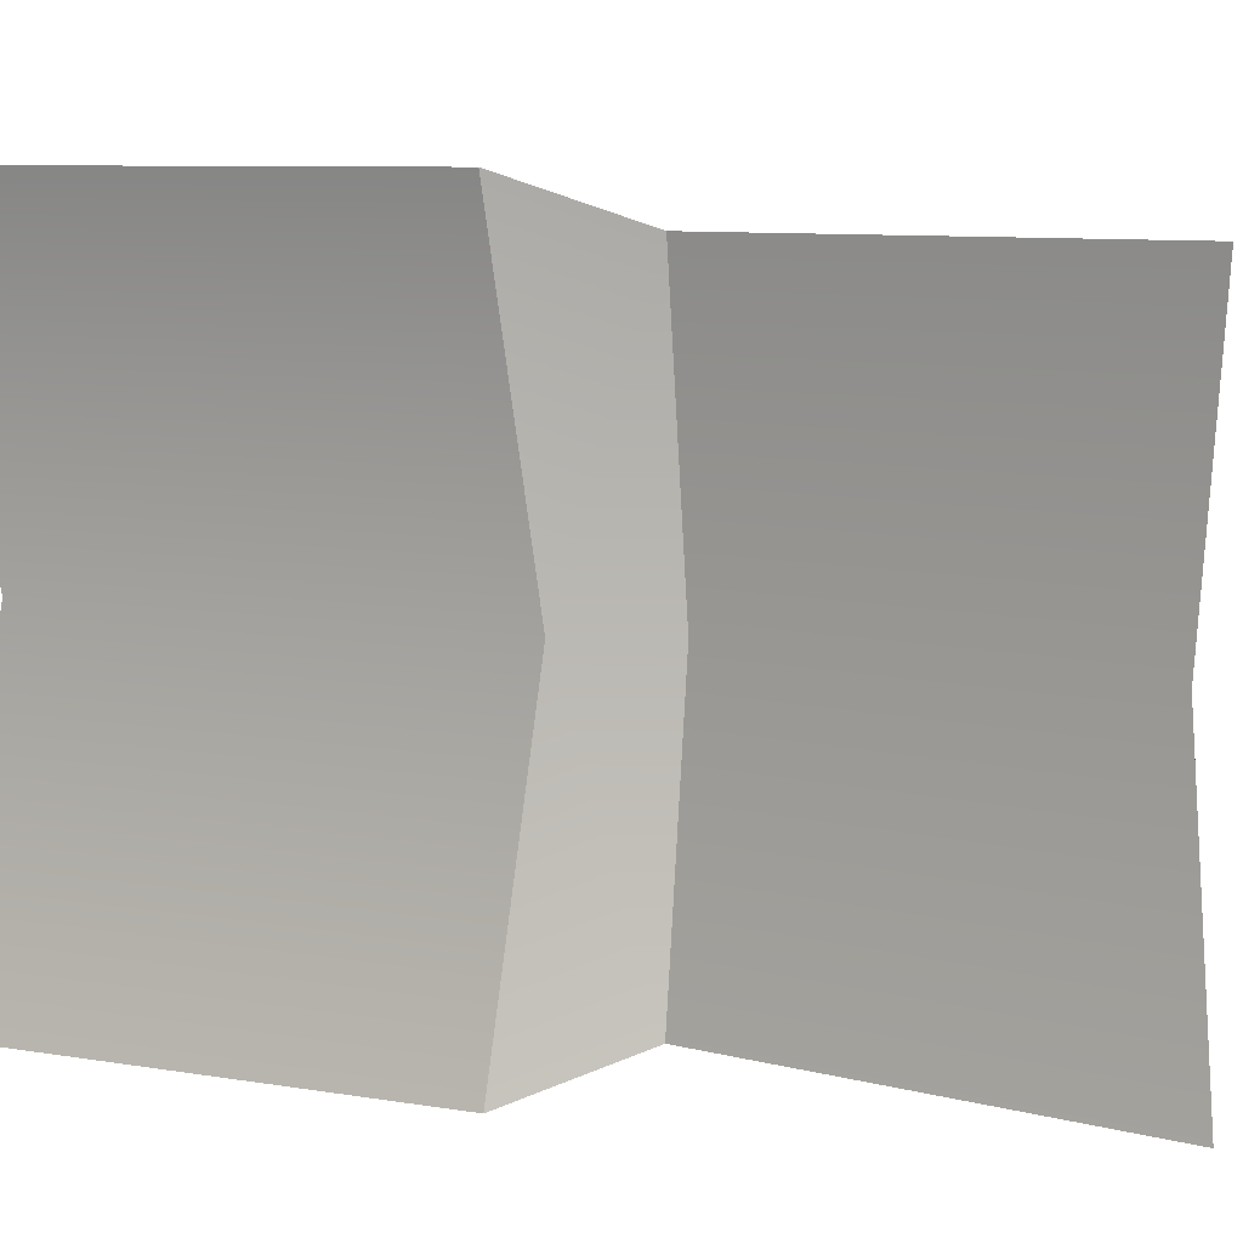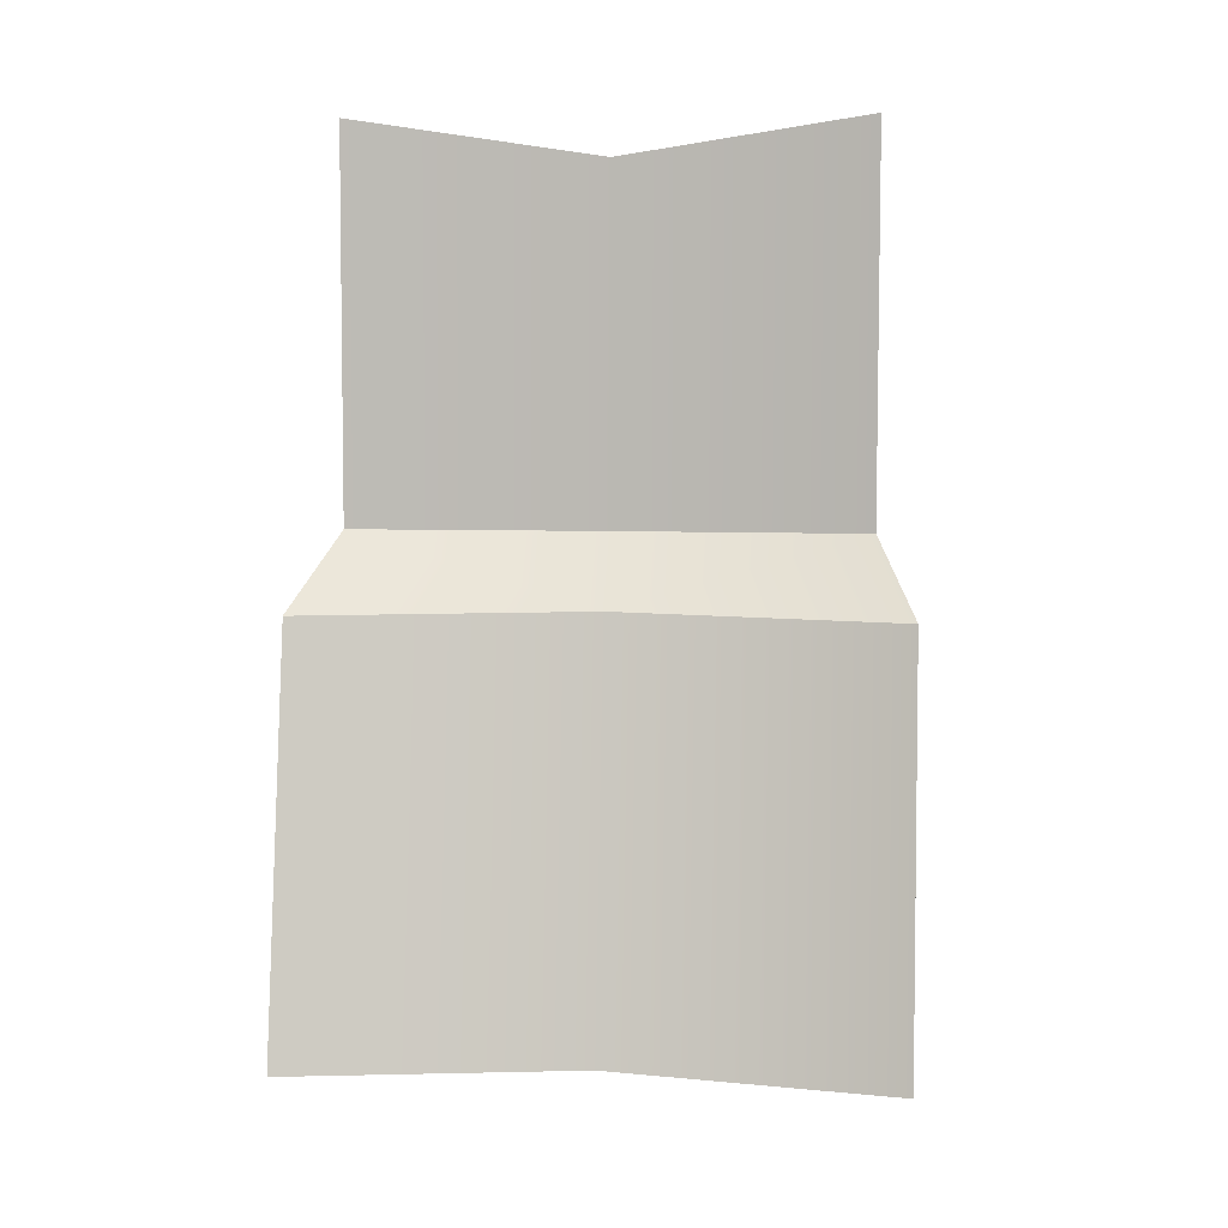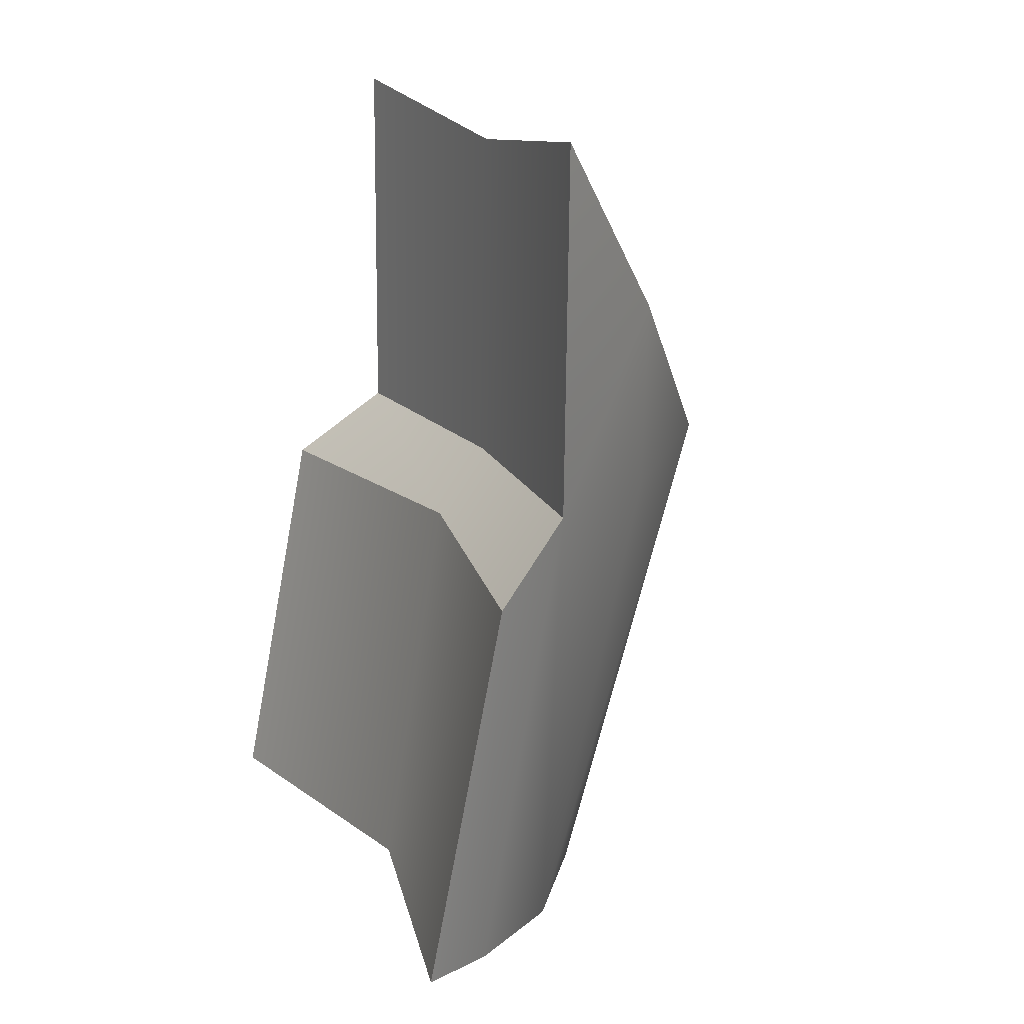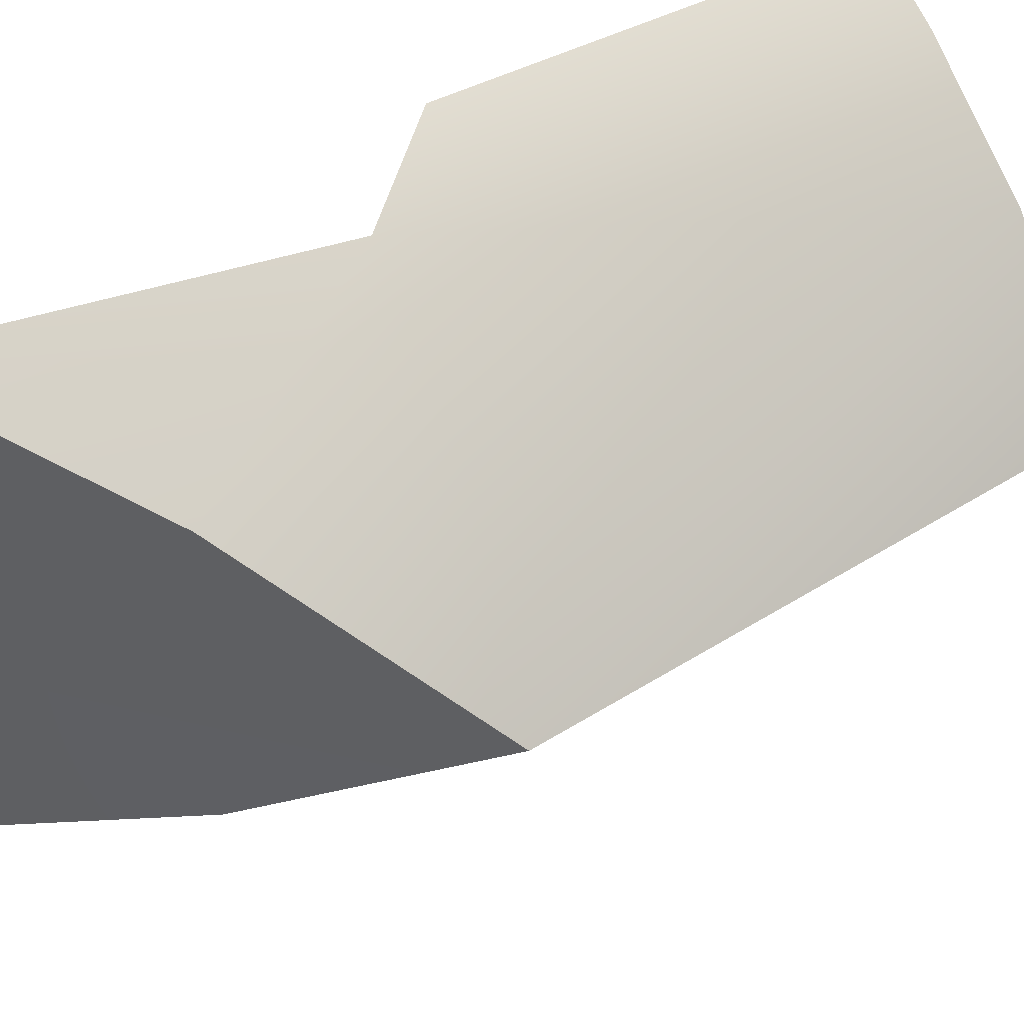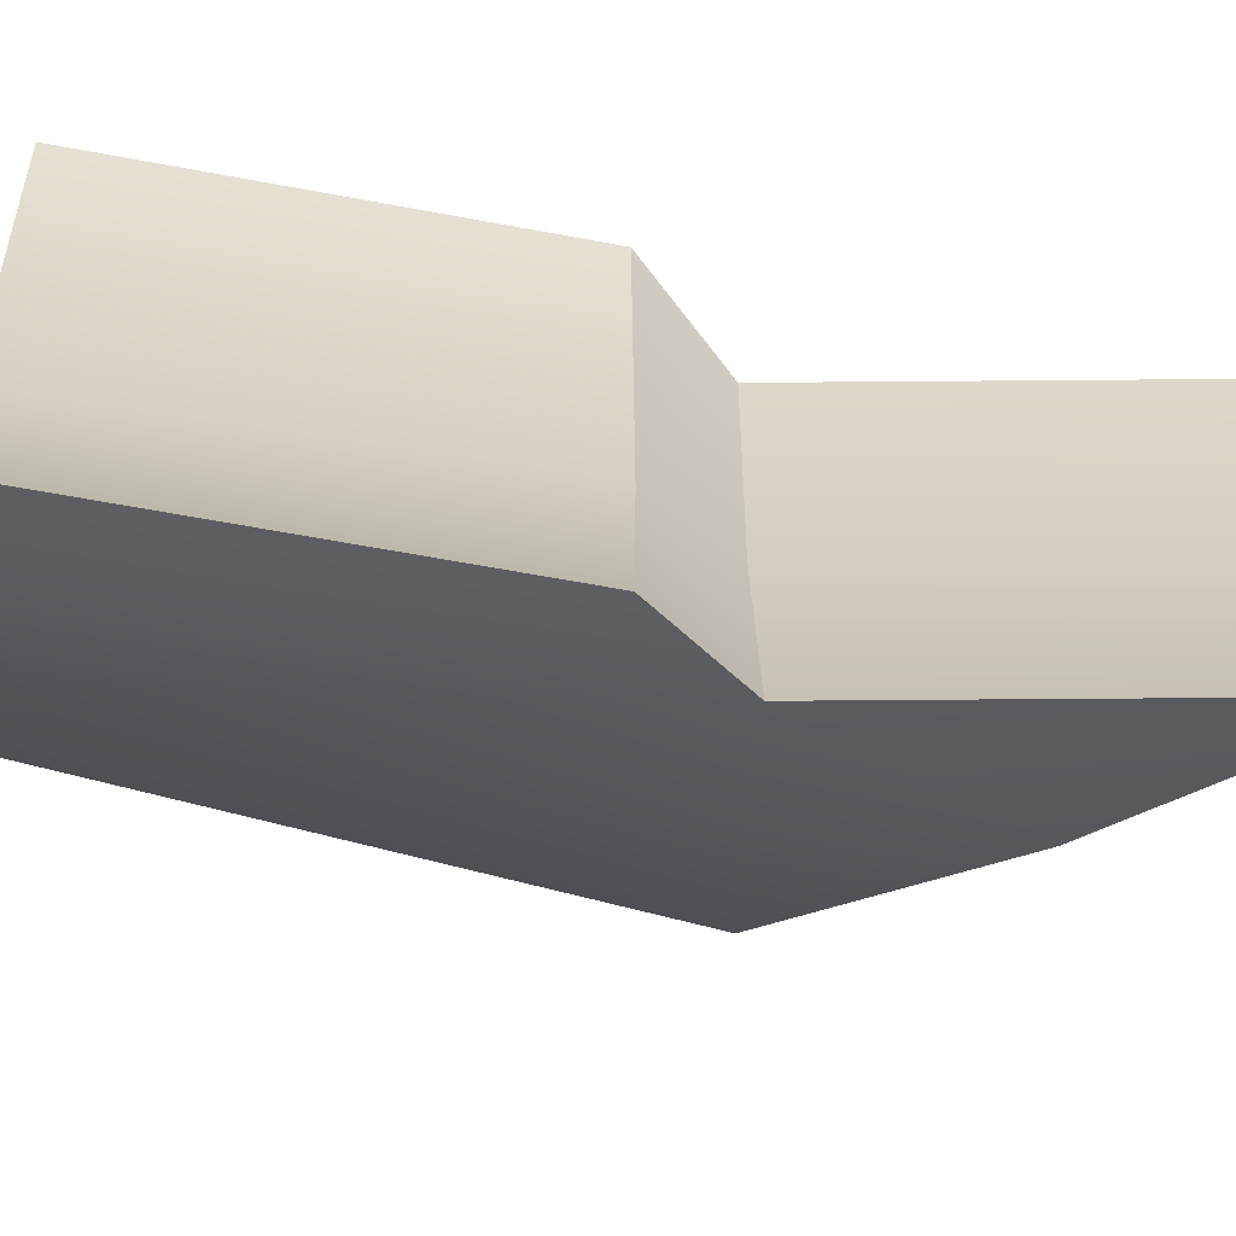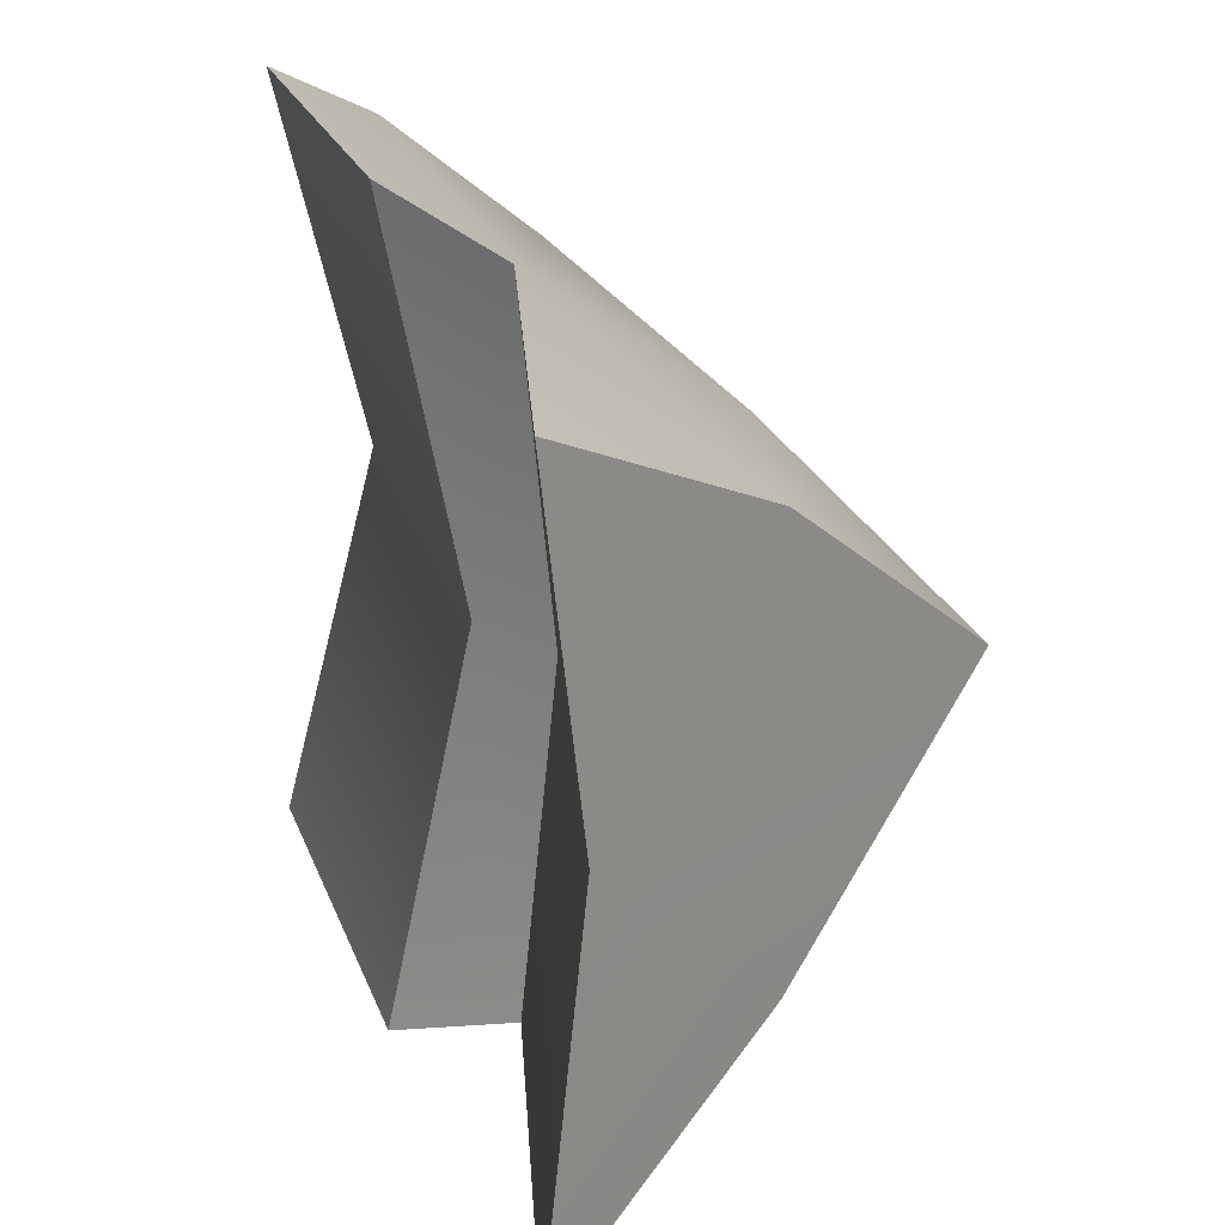
<metadata>
{"format":"obj","ext":"obj","renderer":"f3d","projection":"perspective","resolution":1024,"background":"white","views":[{"elev":7.5,"azim":128.7,"up":"+Z"},{"elev":6.6,"azim":96.2,"up":"+Y"},{"elev":19.9,"azim":154.2,"up":"+Y"},{"elev":44.1,"azim":-110.4,"up":"+Z"},{"elev":-65.0,"azim":91.1,"up":"+Z"},{"elev":18.5,"azim":177.6,"up":"+Z"}]}
</metadata>
<code>
g column_1
v 5.781 1.585 6.184e-07
v 7.509 1.737 7.011
v 5.469 11.64 7.006
v 4.03 11.67 6.184e-07
v -3.877 13.15 6.184e-07
v 2.552 21.84 6.184e-07
v -0.3334 17.9 3.69
v -0.3334 17.9 -3.69
v 3.237 22.71 6.077
v 3.237 22.71 -6.077
v 2.653 0.7135 3.694
v -0.2177 13.04 3.69
v 3.339 13.42 6.077
v -0.3334 17.9 3.69
v 3.237 22.71 6.077
v -3.877 13.15 6.184e-07
v 0 0 6.184e-07
v 5.57 1.432 6.083
v 5.469 11.64 7.006
v 7.509 1.737 7.011
v 3.339 13.42 6.077
v 2.732 13.37 6.184e-07
v 4.03 11.67 6.184e-07
v 5.469 11.64 7.006
v 2.552 21.84 6.184e-07
v 2.732 13.37 6.184e-07
v 3.339 13.42 6.077
v 3.237 22.71 6.077
v 5.781 1.585 6.184e-07
v 4.03 11.67 6.184e-07
v 5.469 11.64 -7.006
v 7.509 1.737 -7.011
v 2.653 0.7135 -3.694
v 5.57 1.432 -6.083
v 3.339 13.42 -6.077
v 5.469 11.64 -7.006
v 7.509 1.737 -7.011
v -0.2177 13.04 -3.69
v -0.3334 17.9 -3.69
v 3.237 22.71 -6.077
v -3.877 13.15 6.184e-07
v 0 0 6.184e-07
v 3.339 13.42 -6.077
v 5.469 11.64 -7.006
v 4.03 11.67 6.184e-07
v 2.732 13.37 6.184e-07
v 2.552 21.84 6.184e-07
v 3.237 22.71 -6.077
v 3.339 13.42 -6.077
v 2.732 13.37 6.184e-07
g column_1_0
f 3 2 1
f 4 3 1
f 7 6 5
f 8 5 6
f 9 6 7
f 10 8 6
f 13 12 11
f 14 12 13
f 15 14 13
f 12 14 16
f 12 16 11
f 11 16 17
f 18 13 11
f 19 13 18
f 20 19 18
f 23 22 21
f 24 23 21
f 27 26 25
f 28 27 25
f 31 30 29
f 32 31 29
f 35 34 33
f 35 36 34
f 36 37 34
f 38 35 33
f 38 39 35
f 39 40 35
f 39 38 41
f 38 33 41
f 41 33 42
f 45 44 43
f 46 45 43
f 49 48 47
f 50 49 47

</code>
